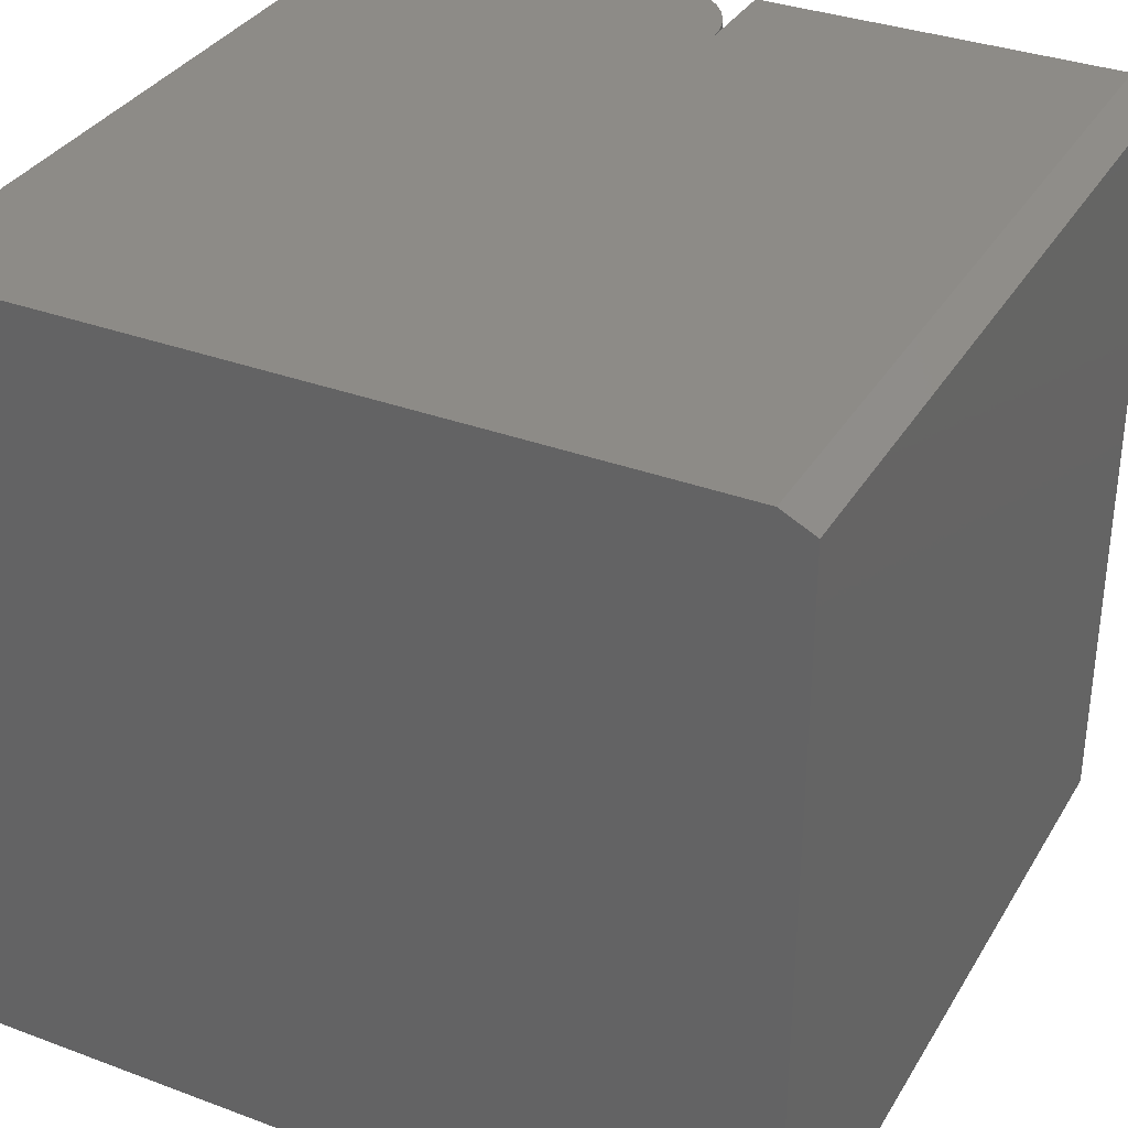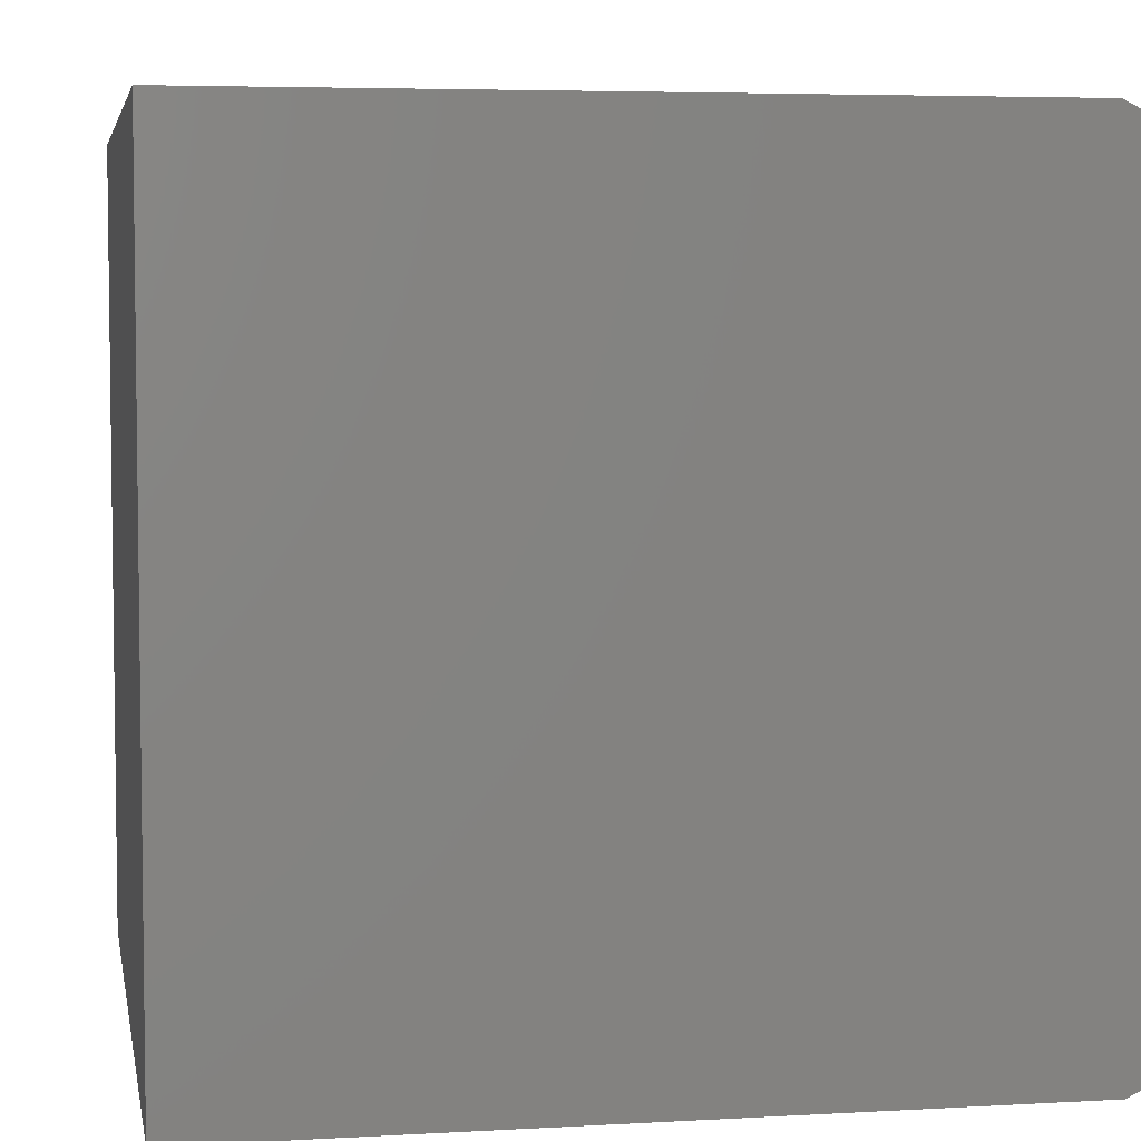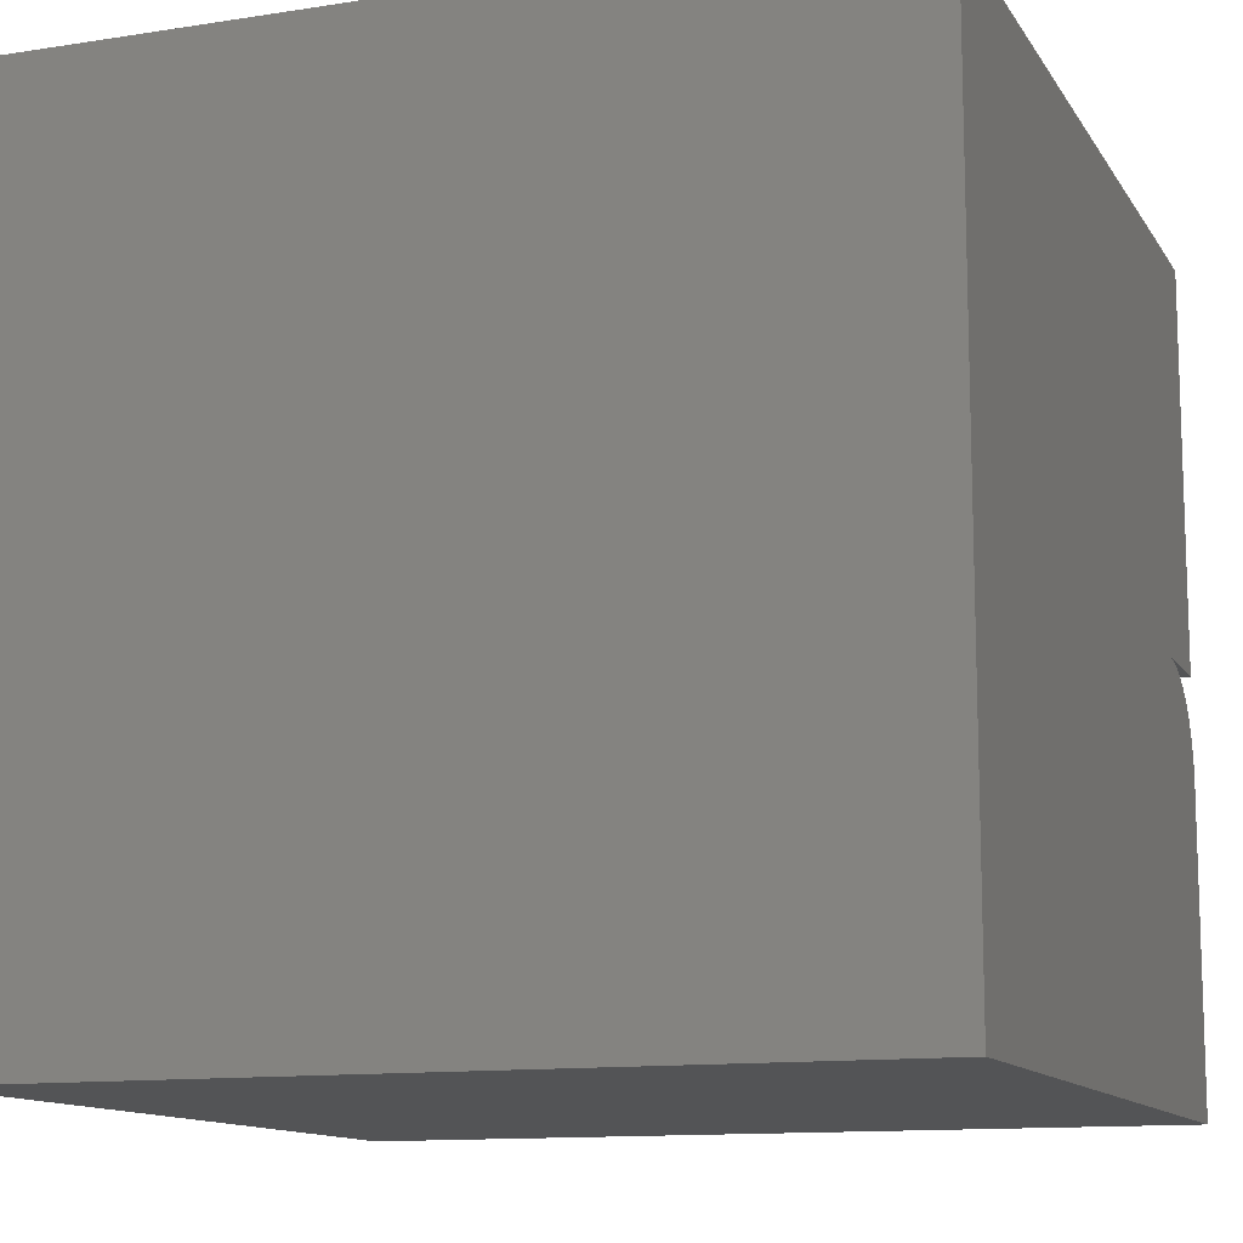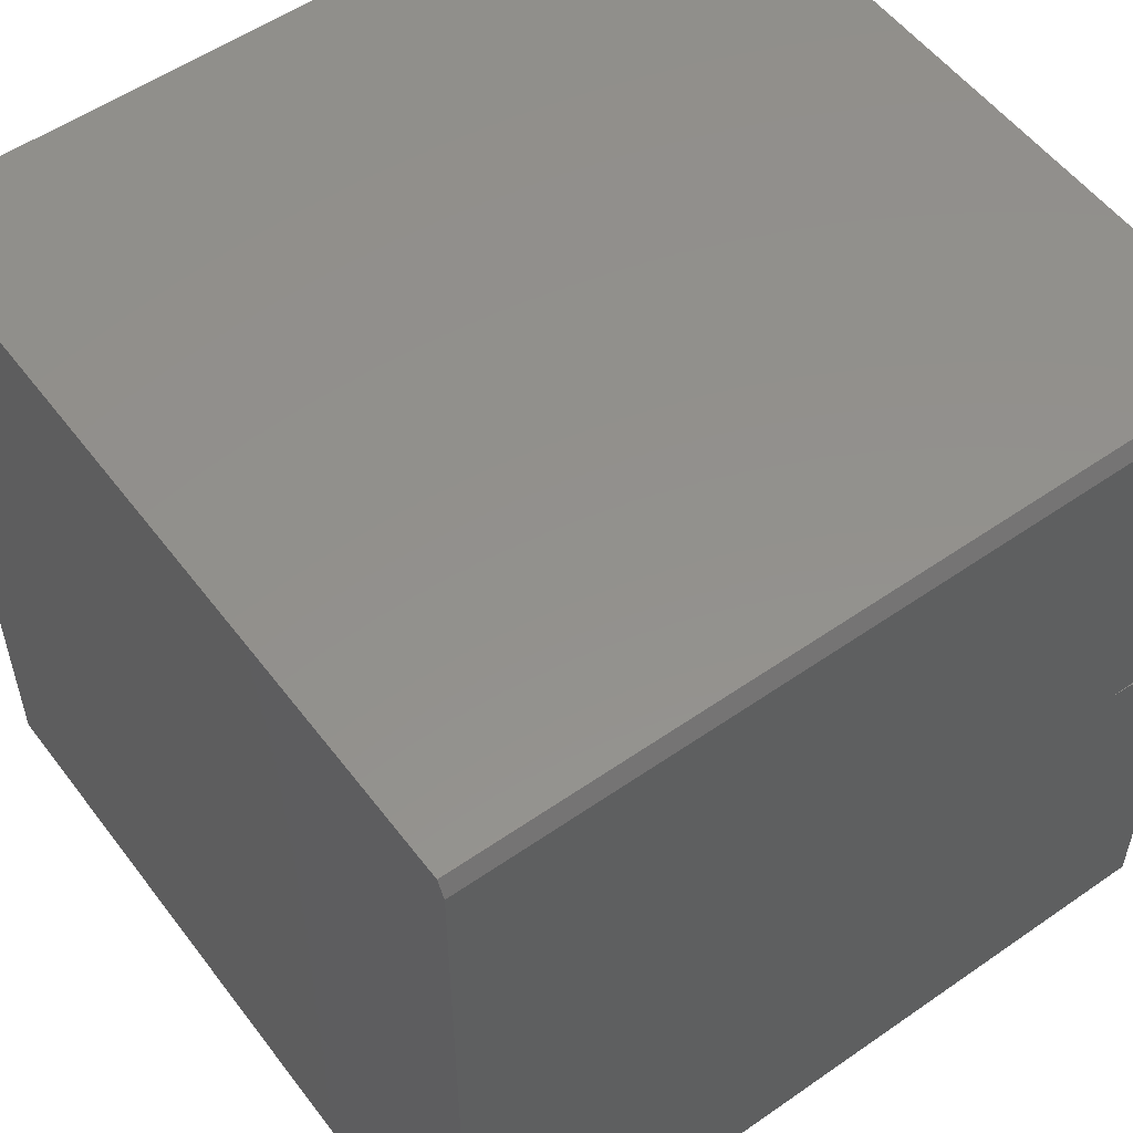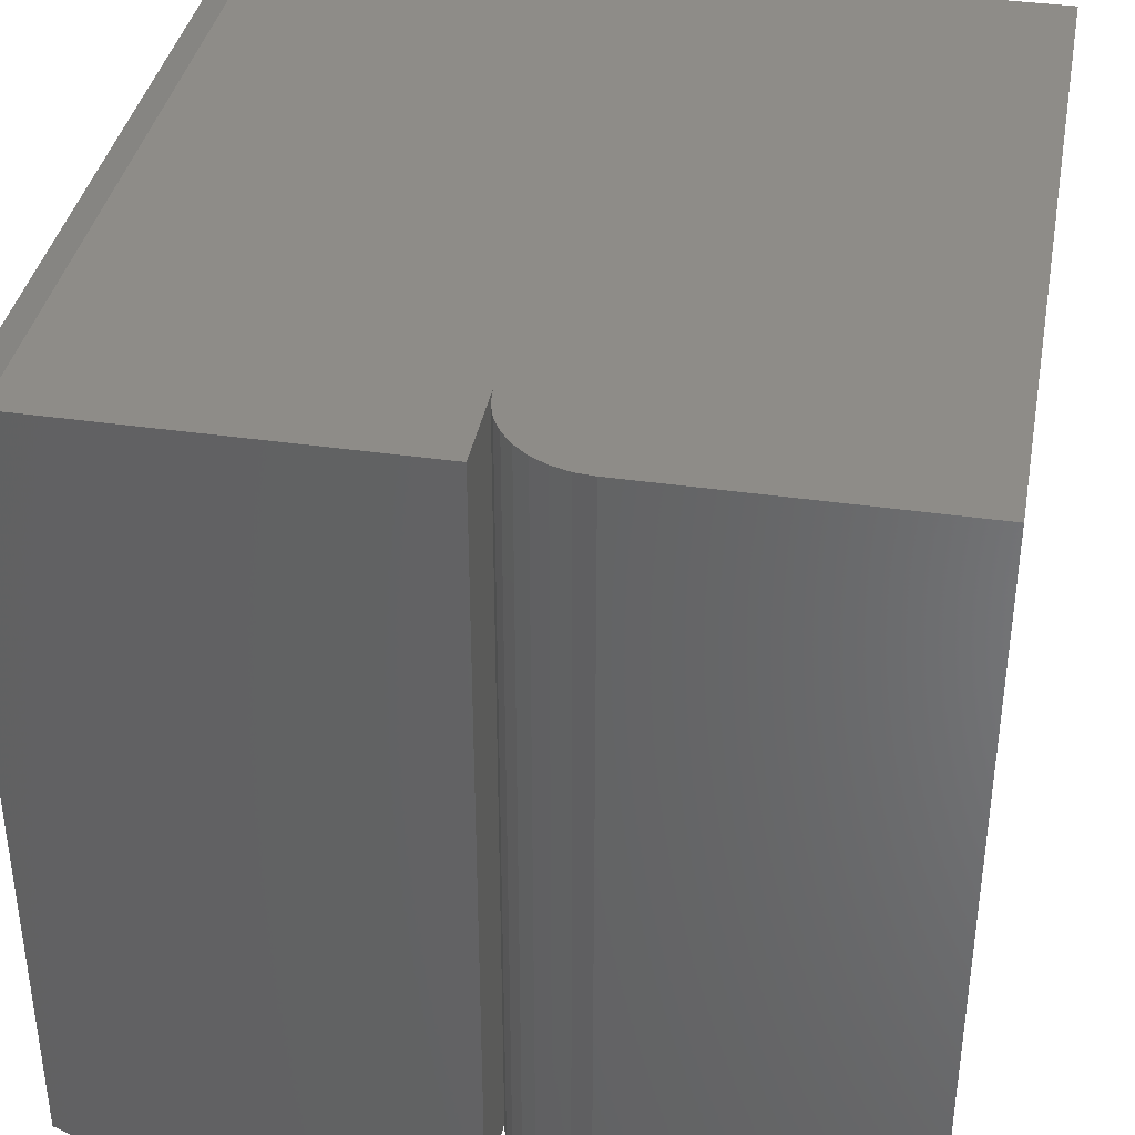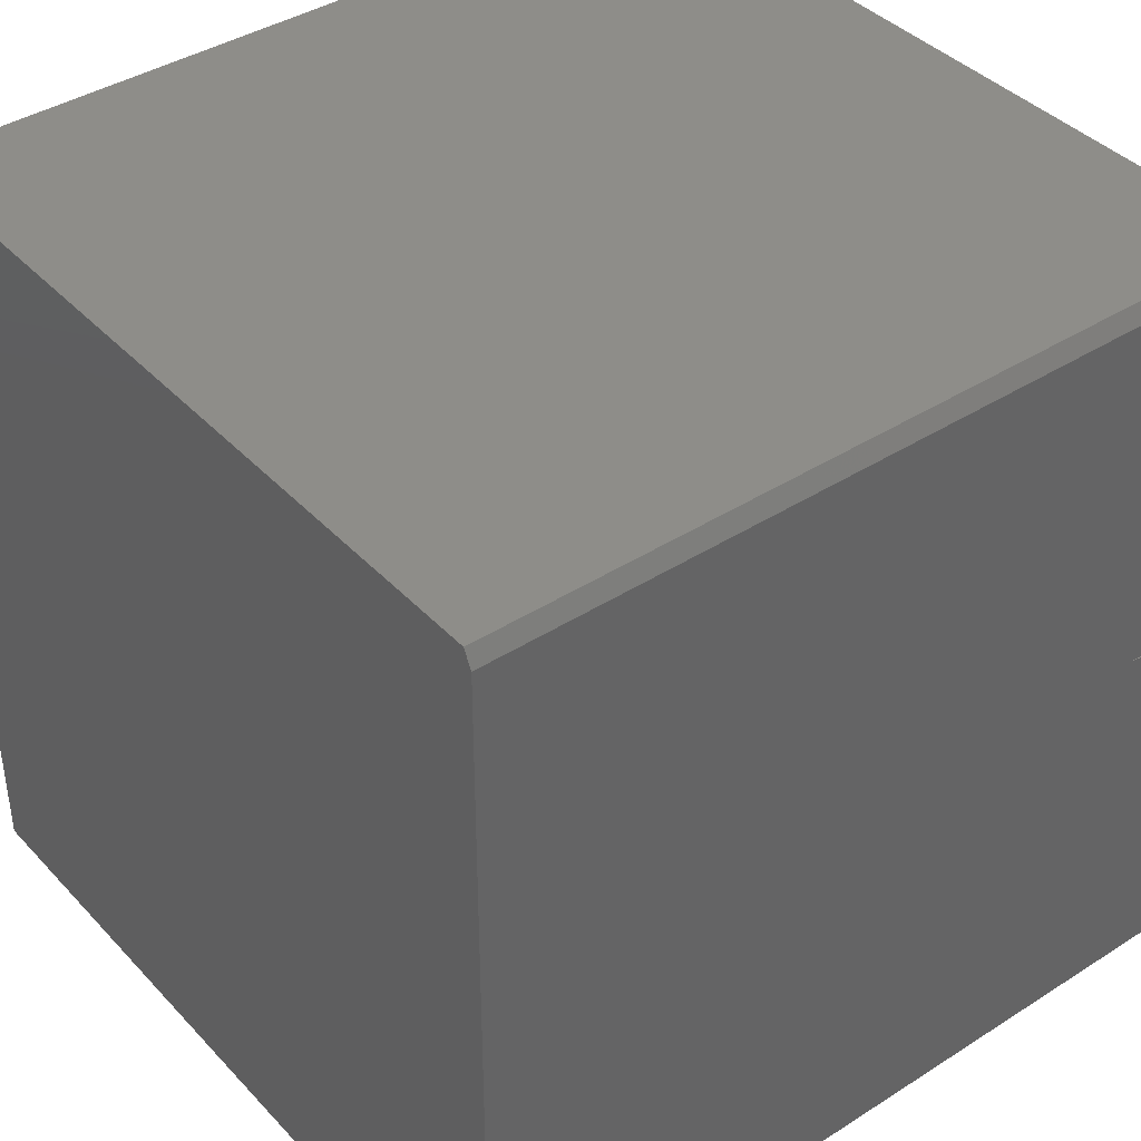
<metadata>
{"format":"stl","ext":"stl","renderer":"f3d","projection":"perspective","resolution":1024,"background":"white","views":[{"elev":34.0,"azim":116.8,"up":"+Z"},{"elev":5.0,"azim":79.8,"up":"+Z"},{"elev":-12.2,"azim":110.3,"up":"+Y"},{"elev":54.4,"azim":143.6,"up":"+Y"},{"elev":37.7,"azim":-79.5,"up":"+Z"},{"elev":40.1,"azim":141.8,"up":"+Y"}]}
</metadata>
<code>
# stl→obj: 32 verts, 60 faces
v -0.75 0.75 -0.7344
v -0.75 0.75 0.7188
v 0.75 0.75 -0.7344
v 0.75 0.75 0.7188
v -0.75 0.7188 -0.75
v -0.75 0 -0.75
v -0.75 0.6875 0.75
v -0.75 1.665e-16 0.75
v 0.75 -0.75 -0.75
v 0.75 0.7188 -0.75
v 0.75 -0.75 0.75
v 0.75 0.6875 0.75
v -0.5703 1.865e-16 0.75
v -0.6054 -0.003453 0.75
v -0.6391 -0.01368 0.75
v -0.6701 -0.03028 0.75
v -0.6974 -0.05263 0.75
v -0.7197 -0.07986 0.75
v -0.7363 -0.1109 0.75
v -0.7465 -0.1446 0.75
v -0.75 -0.1797 0.75
v -0.75 -0.75 0.75
v -0.75 -0.1797 -0.75
v -0.7465 -0.1446 -0.75
v -0.75 -0.75 -0.75
v -0.7363 -0.1109 -0.75
v -0.7197 -0.07986 -0.75
v -0.6974 -0.05263 -0.75
v -0.6701 -0.03028 -0.75
v -0.6391 -0.01368 -0.75
v -0.6054 -0.003453 -0.75
v -0.5703 1.995e-17 -0.75
f 1 2 3
f 3 2 4
f 5 6 1
f 7 2 8
f 8 2 1
f 8 1 6
f 3 9 10
f 9 3 11
f 11 3 4
f 11 4 12
f 11 12 13
f 11 13 14
f 11 14 15
f 11 15 16
f 11 16 17
f 11 17 18
f 11 18 19
f 11 19 20
f 11 20 21
f 11 21 22
f 13 12 8
f 8 12 7
f 2 7 4
f 4 7 12
f 23 24 25
f 9 25 24
f 9 24 26
f 9 26 27
f 9 27 28
f 9 28 29
f 9 29 30
f 9 30 31
f 9 31 32
f 9 32 10
f 6 5 32
f 32 5 10
f 3 10 1
f 1 10 5
f 25 9 22
f 22 9 11
f 6 32 8
f 8 32 13
f 13 32 14
f 14 32 31
f 14 31 15
f 15 31 30
f 15 30 16
f 16 30 29
f 16 29 17
f 17 29 28
f 17 28 18
f 18 28 27
f 18 27 19
f 19 27 26
f 19 26 20
f 20 26 24
f 20 24 21
f 21 24 23
f 22 21 25
f 25 21 23

</code>
